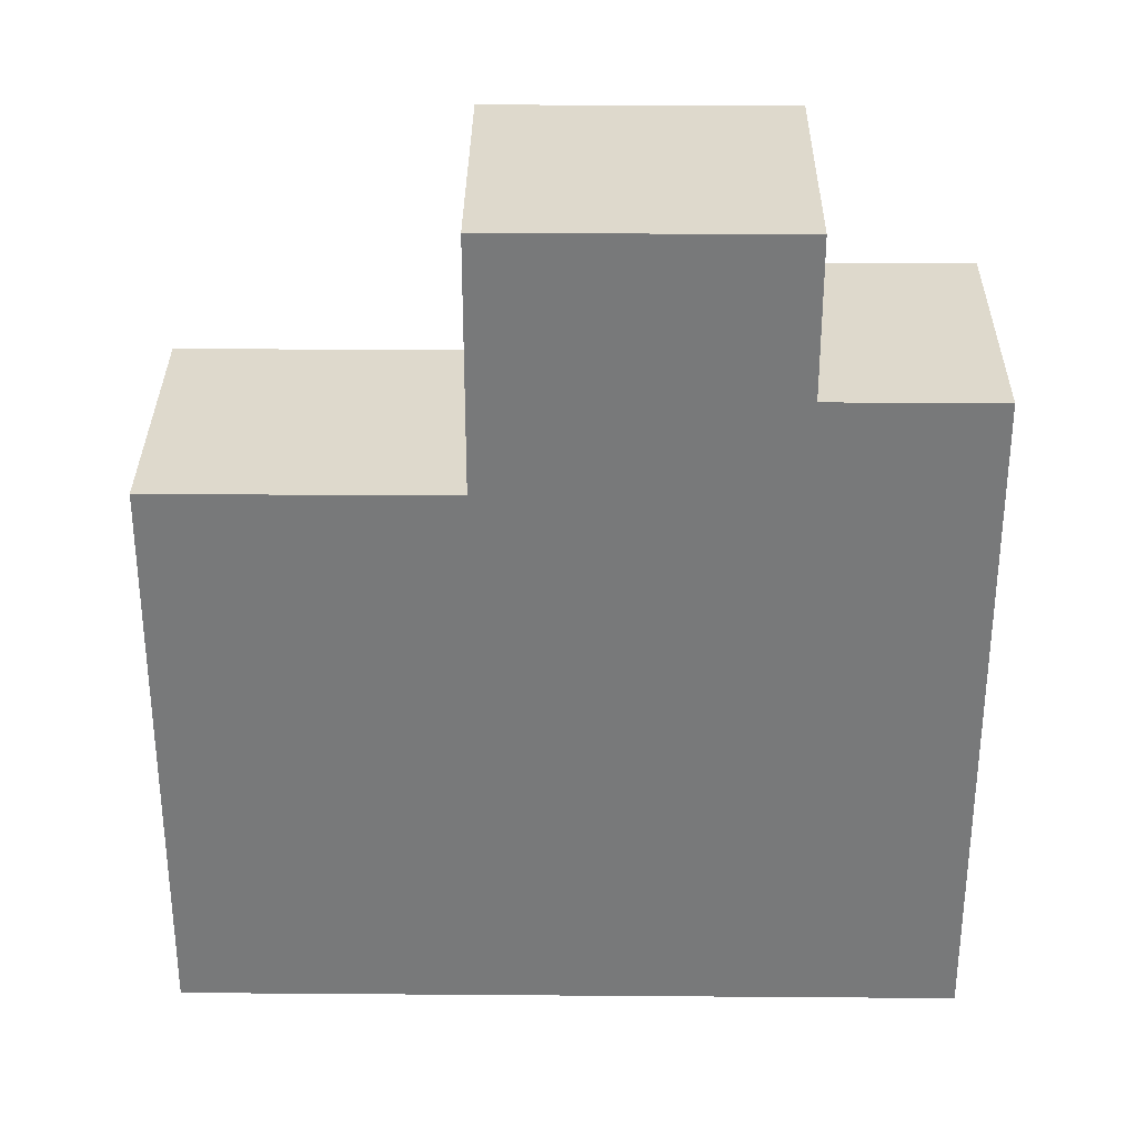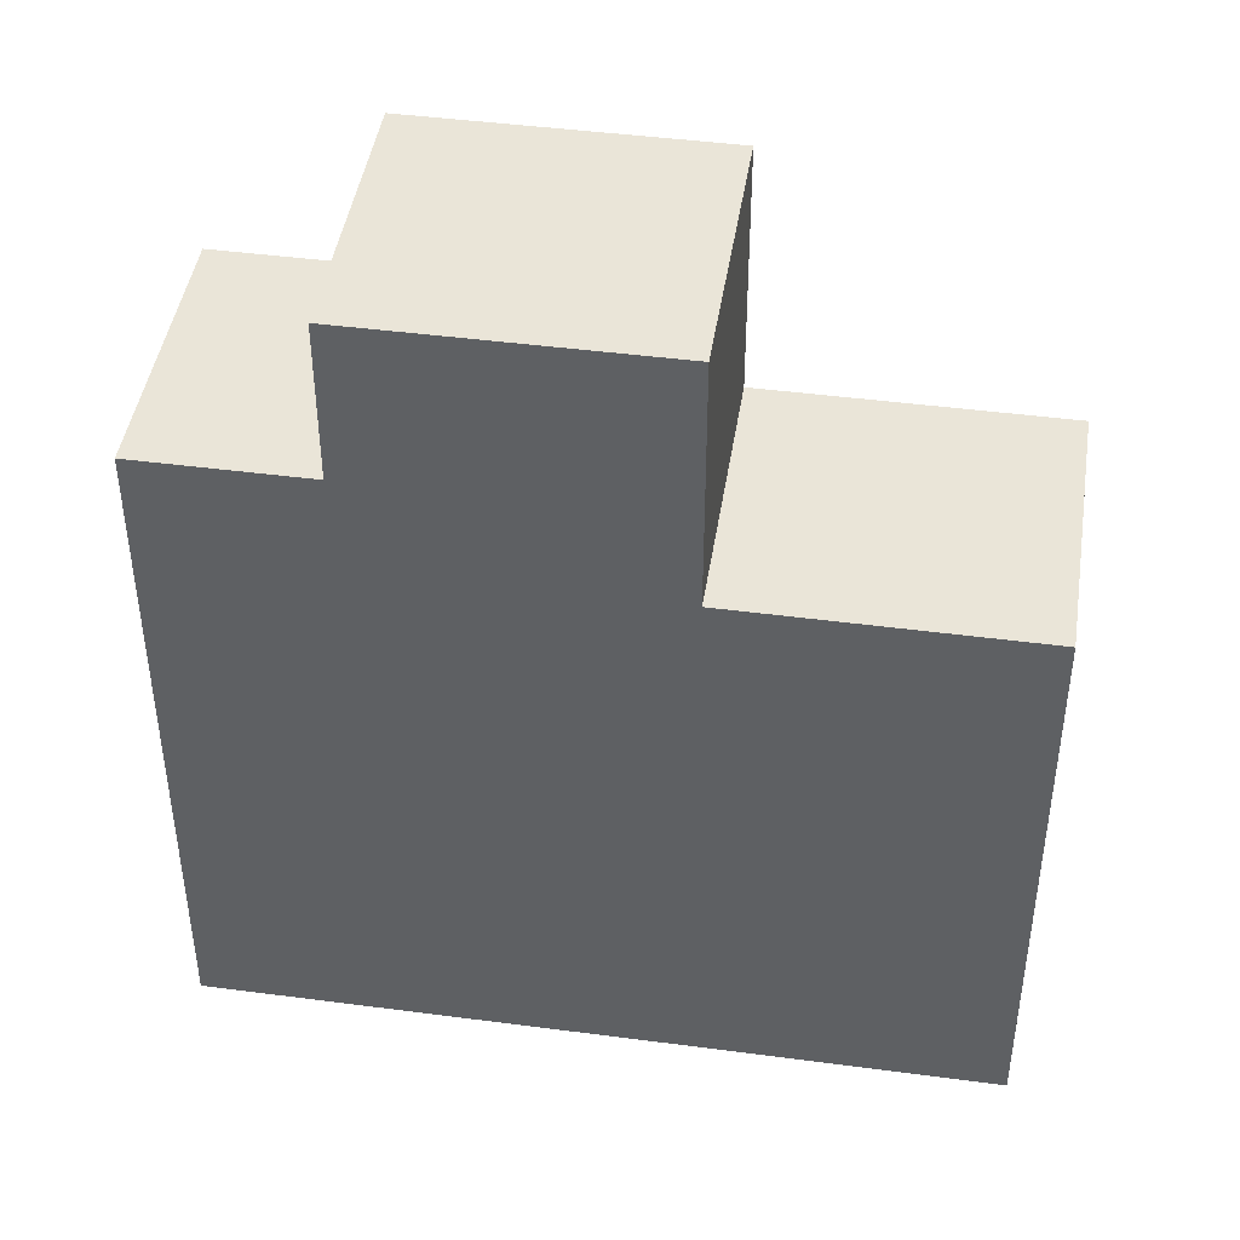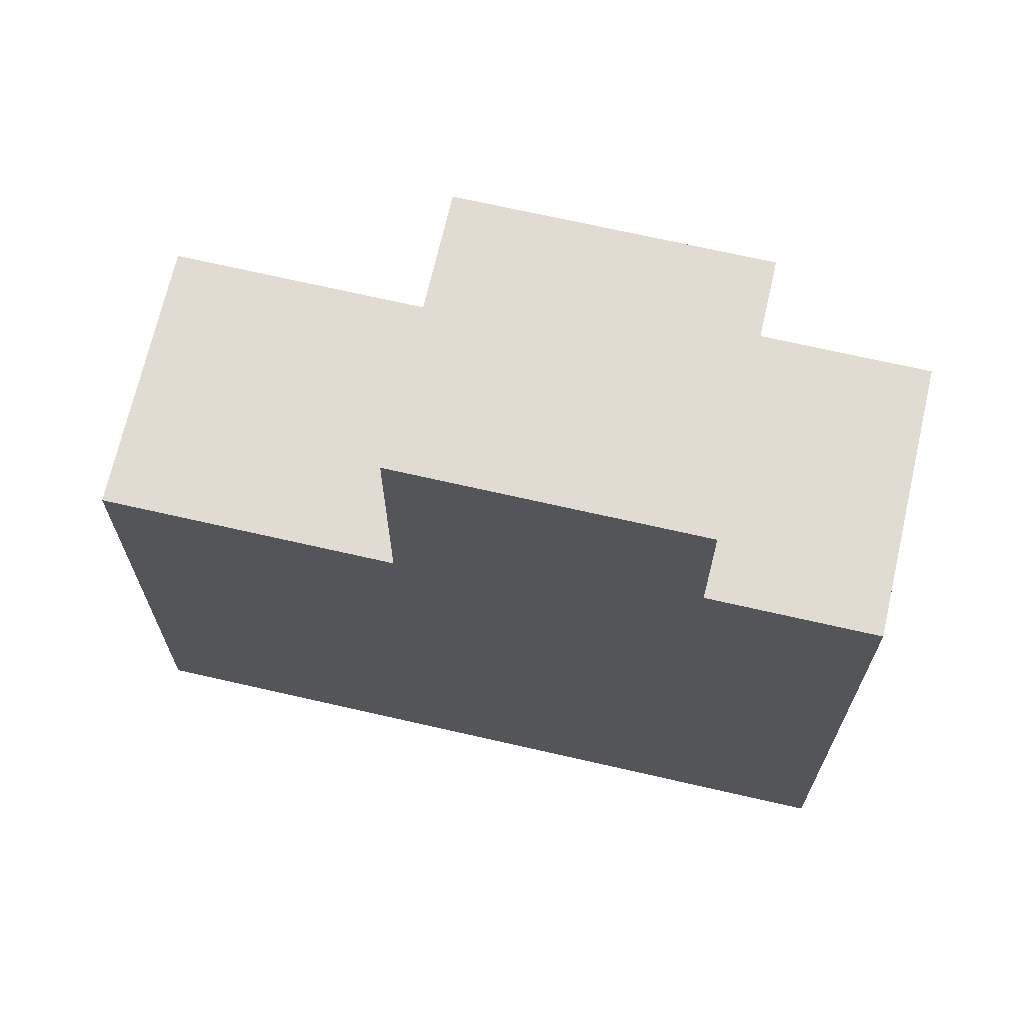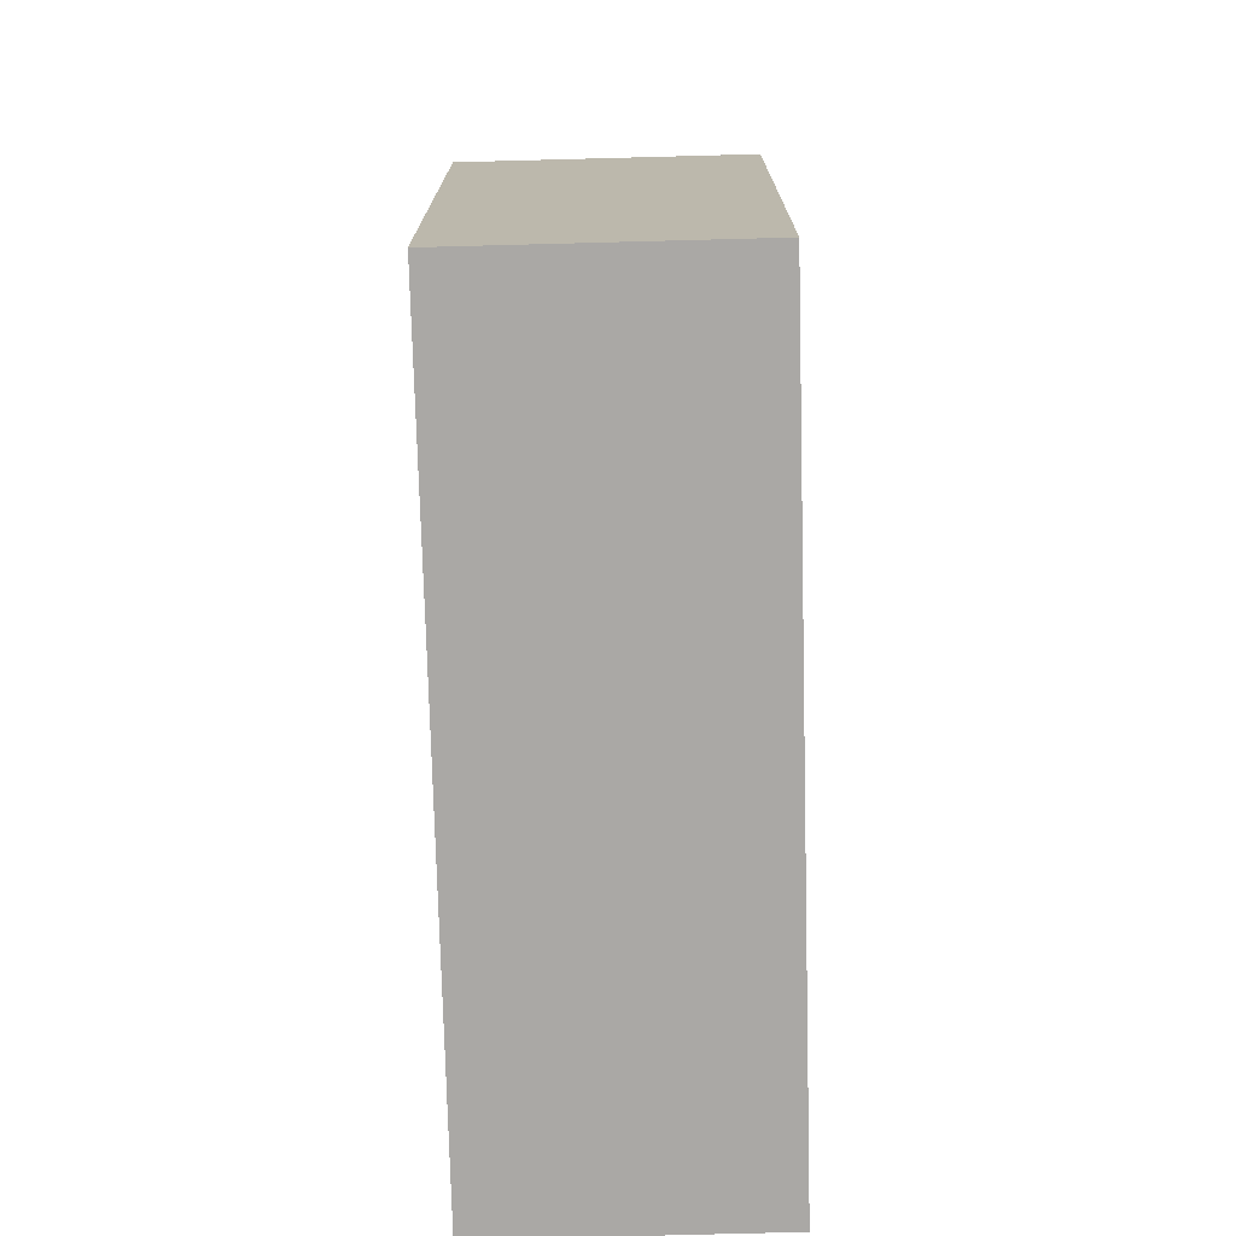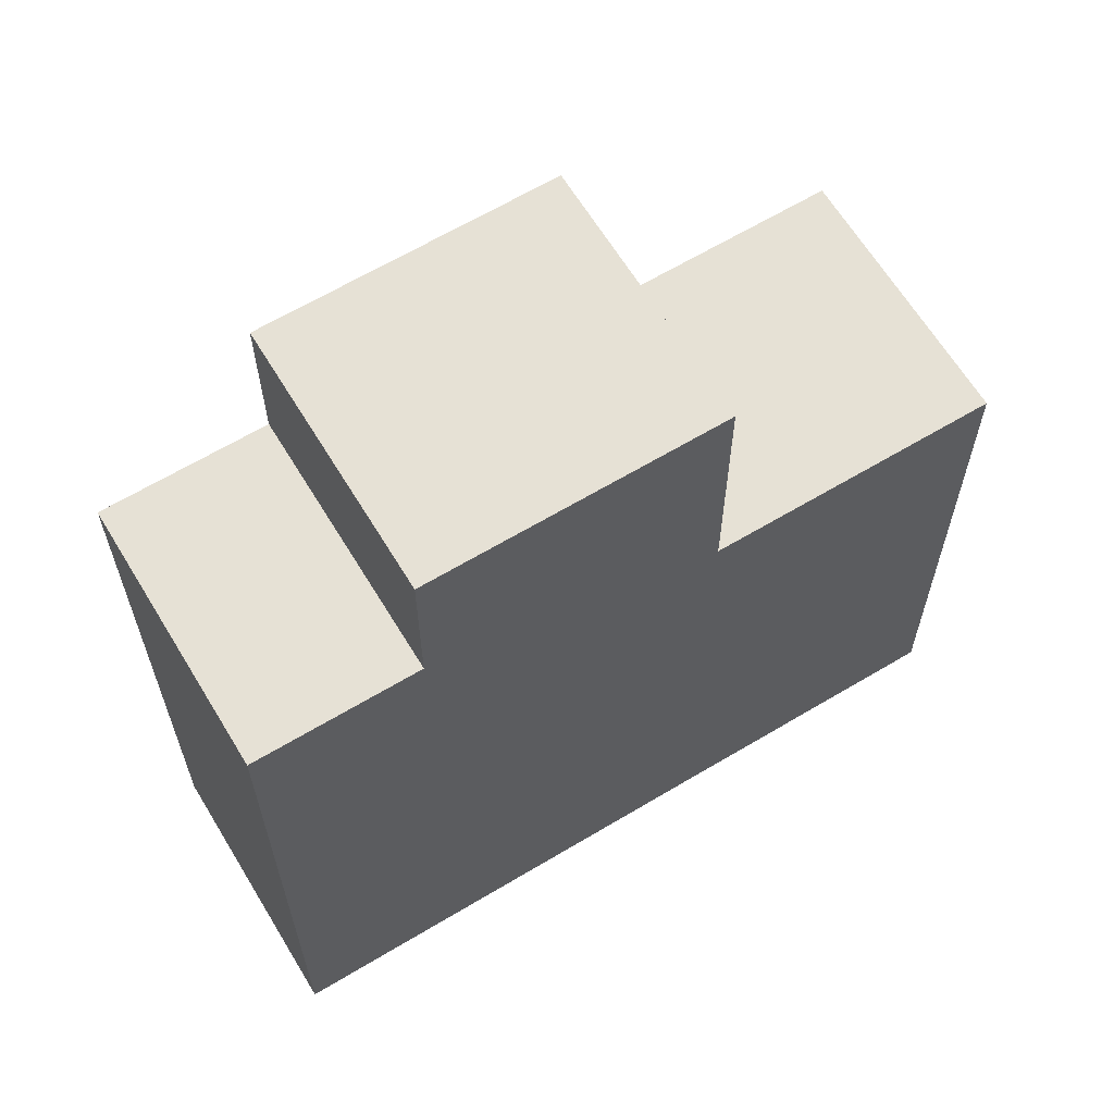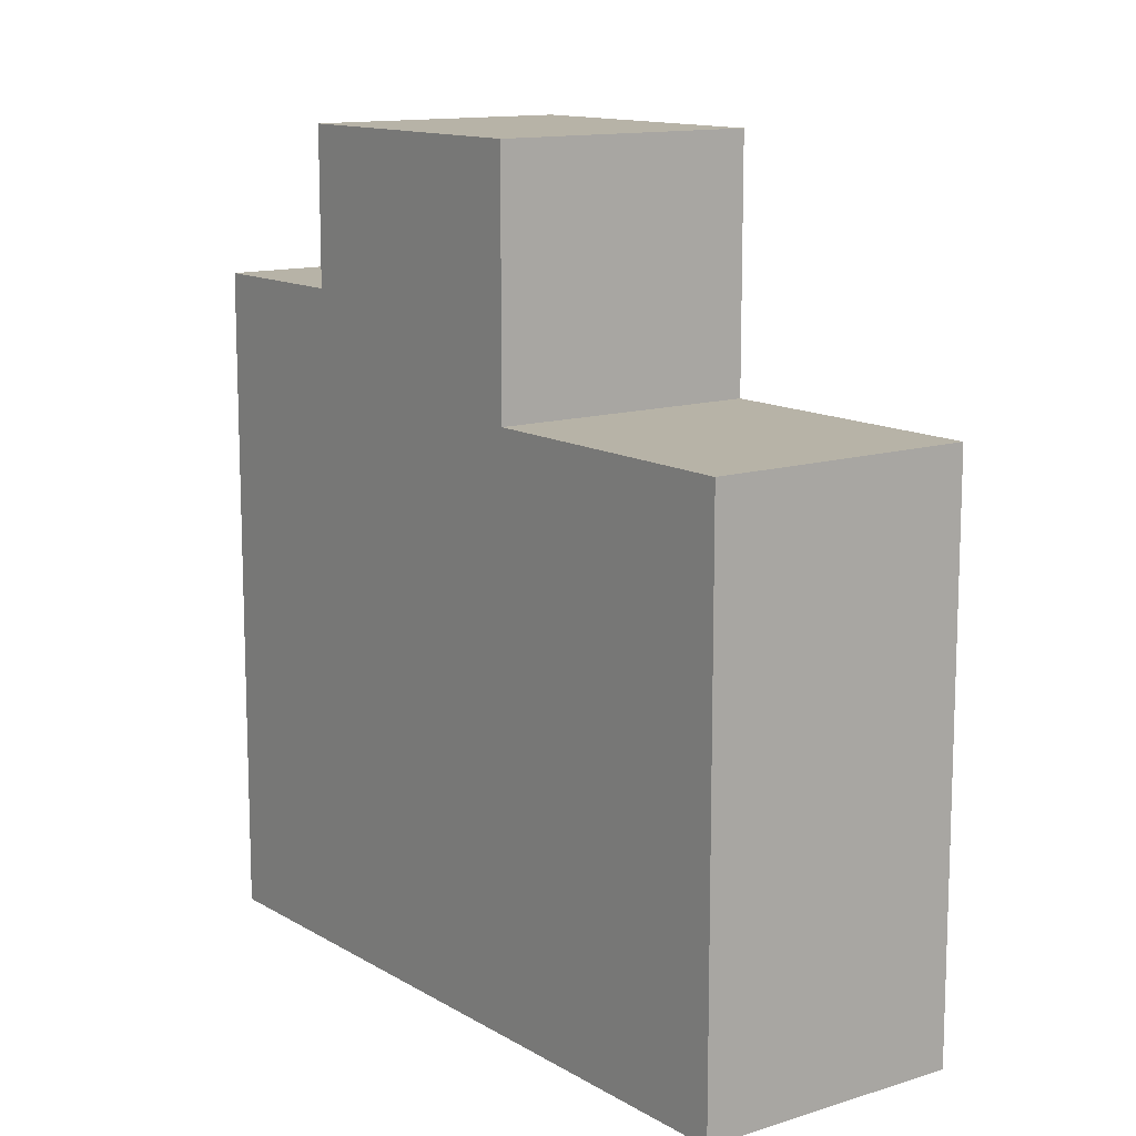
<metadata>
{"format":"obj","ext":"obj","renderer":"f3d","projection":"perspective","resolution":1024,"background":"white","views":[{"elev":32.2,"azim":61.1,"up":"+Y"},{"elev":44.6,"azim":-110.8,"up":"+Y"},{"elev":69.3,"azim":73.4,"up":"+Y"},{"elev":-75.1,"azim":-28.0,"up":"+Y"},{"elev":64.2,"azim":-150.7,"up":"+Y"},{"elev":12.6,"azim":-66.0,"up":"+Y"}]}
</metadata>
<code>
v 119 -258.8 -601.1
v 116.5 -258.8 -596.7
v 112 -258.8 -588.8
v 107.7 -258.8 -581
v 107.2 -258.8 -581.3
v 100.4 -258.8 -585.1
v 104.8 -258.8 -592.9
v 106.3 -258.8 -595.4
v 109.3 -258.8 -600.8
v 111.8 -258.8 -605.2
v 112.4 -258.8 -604.9
v 112 -241.5 -588.8
v 107.7 -241.5 -581
v 107.2 -241.5 -581.3
v 100.4 -241.5 -585.1
v 104.8 -241.5 -592.9
v 116.5 -233.9 -596.7
v 112 -233.9 -588.8
v 104.8 -233.9 -592.9
v 106.3 -233.9 -595.4
v 109.3 -233.9 -600.8
v 112.4 -238.7 -604.9
v 119 -238.7 -601.1
v 116.5 -238.7 -596.7
v 109.3 -238.7 -600.8
v 111.8 -238.7 -605.2
g CityEngineShapeMaterial_708
f 2 1 11 10 9 8 7 6 5 4 3
f 13 12 16 15 14
f 18 17 21 20 19
f 23 22 26 25 24
f 25 24 17 21
f 19 16 12 18
f 1 11 22 23
f 11 10 26 22
f 10 9 25 26
f 9 8 20 21
f 8 7 19 20
f 7 6 15 16
f 6 5 14 15
f 5 4 13 14
f 4 3 12 13
f 3 2 17 18
f 2 1 23 24

</code>
